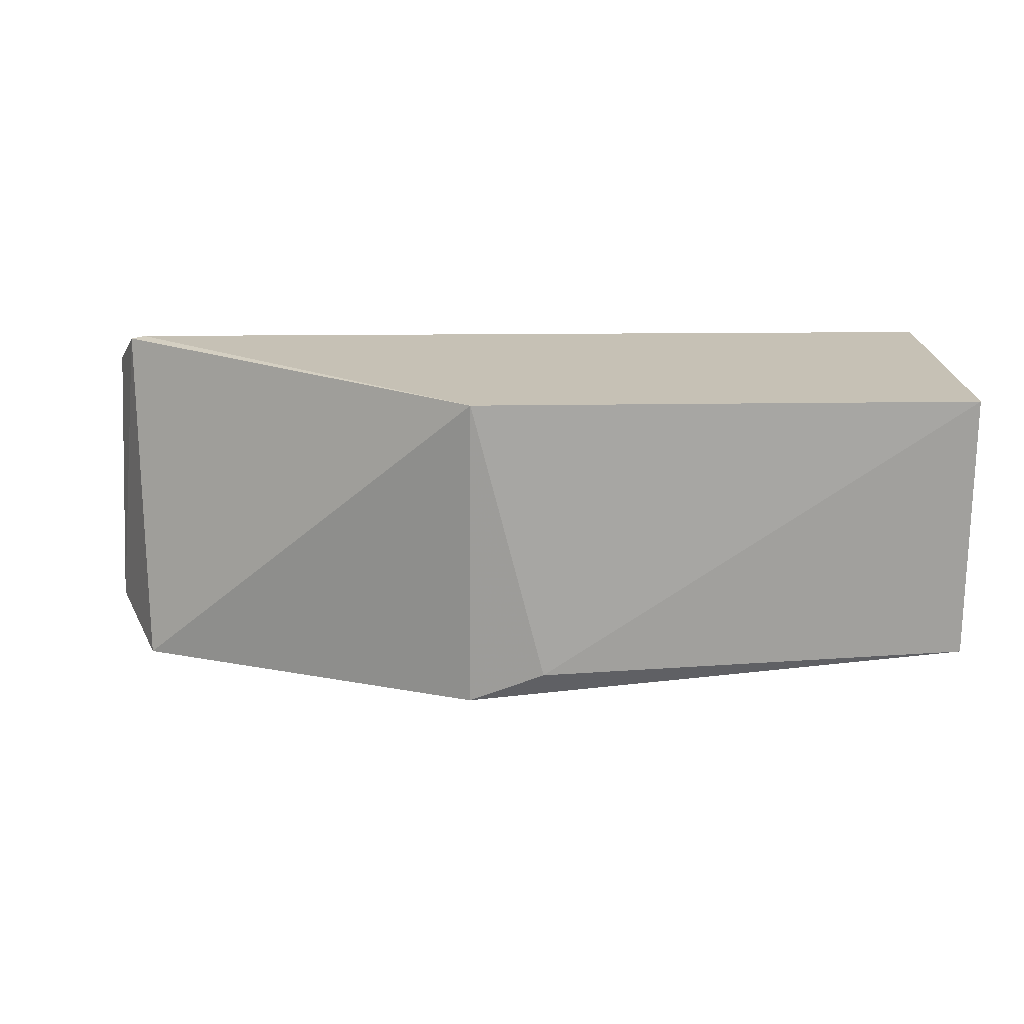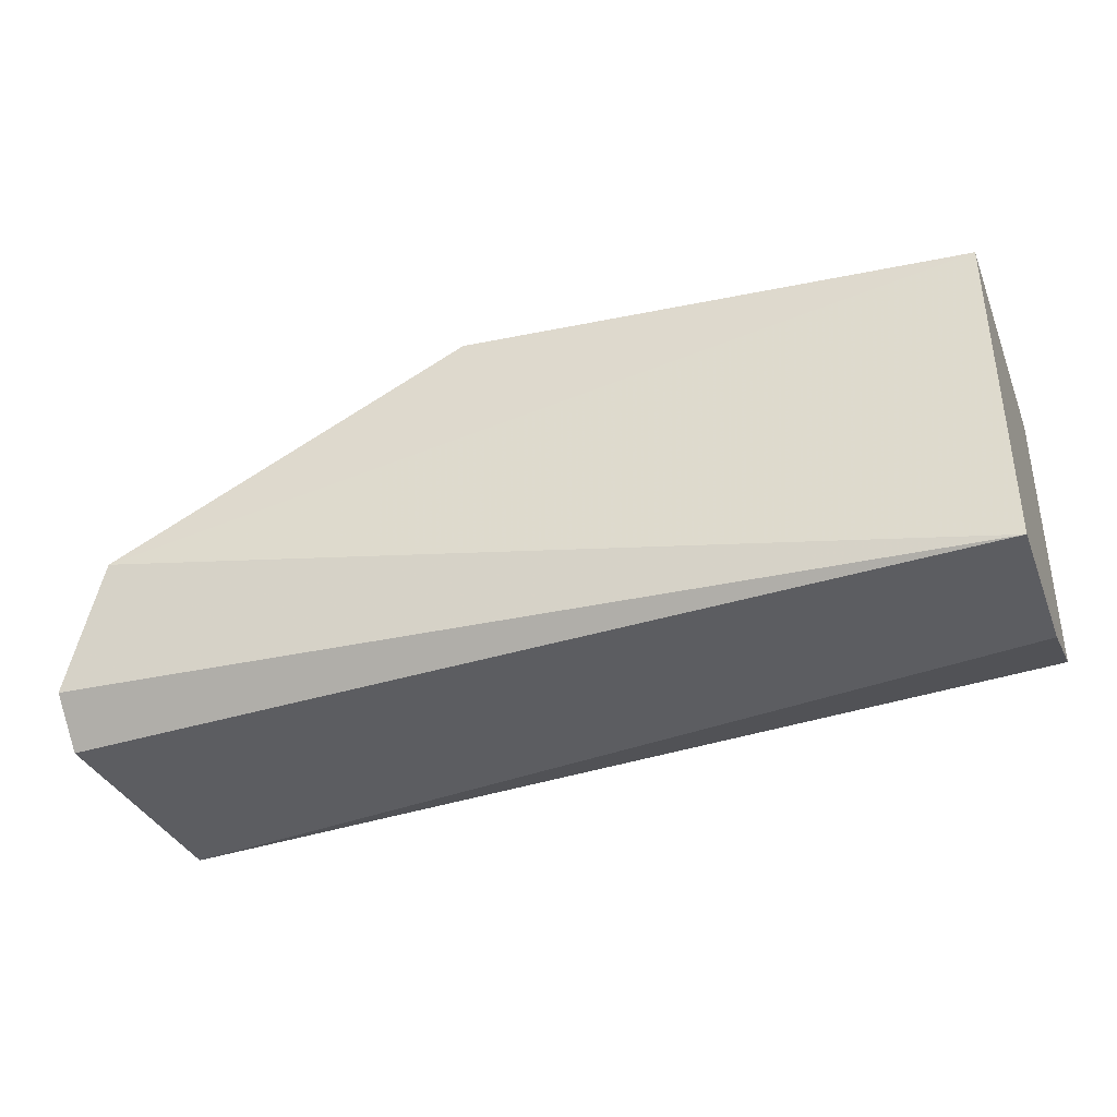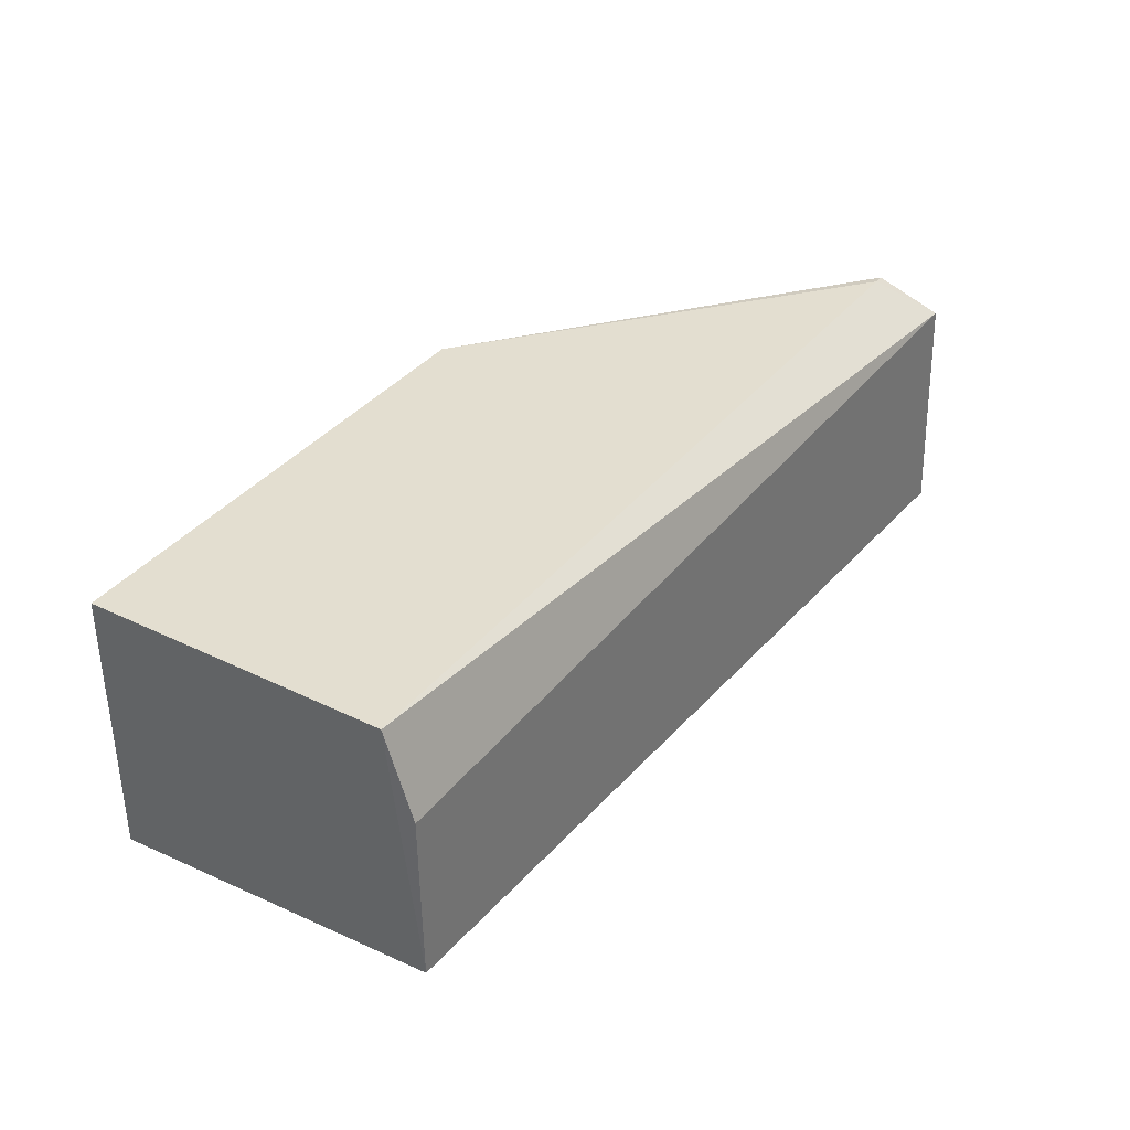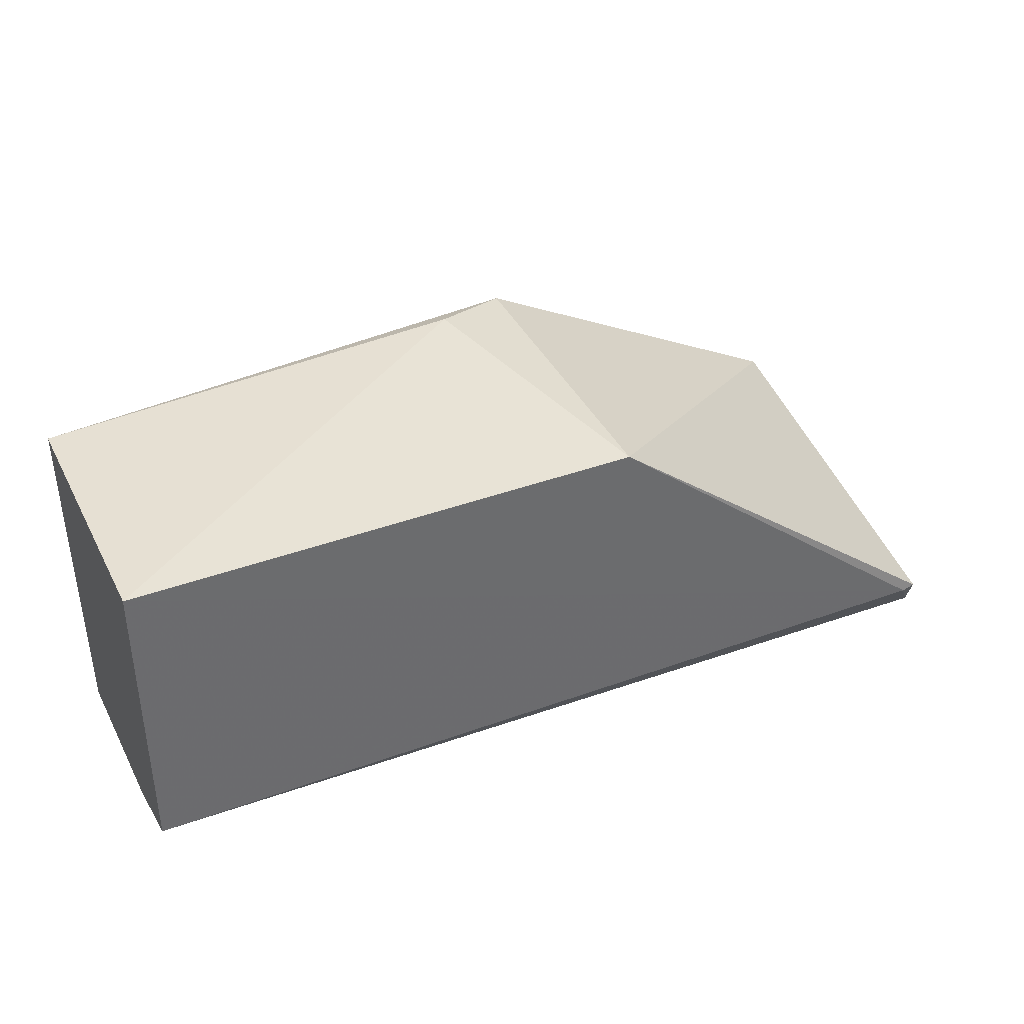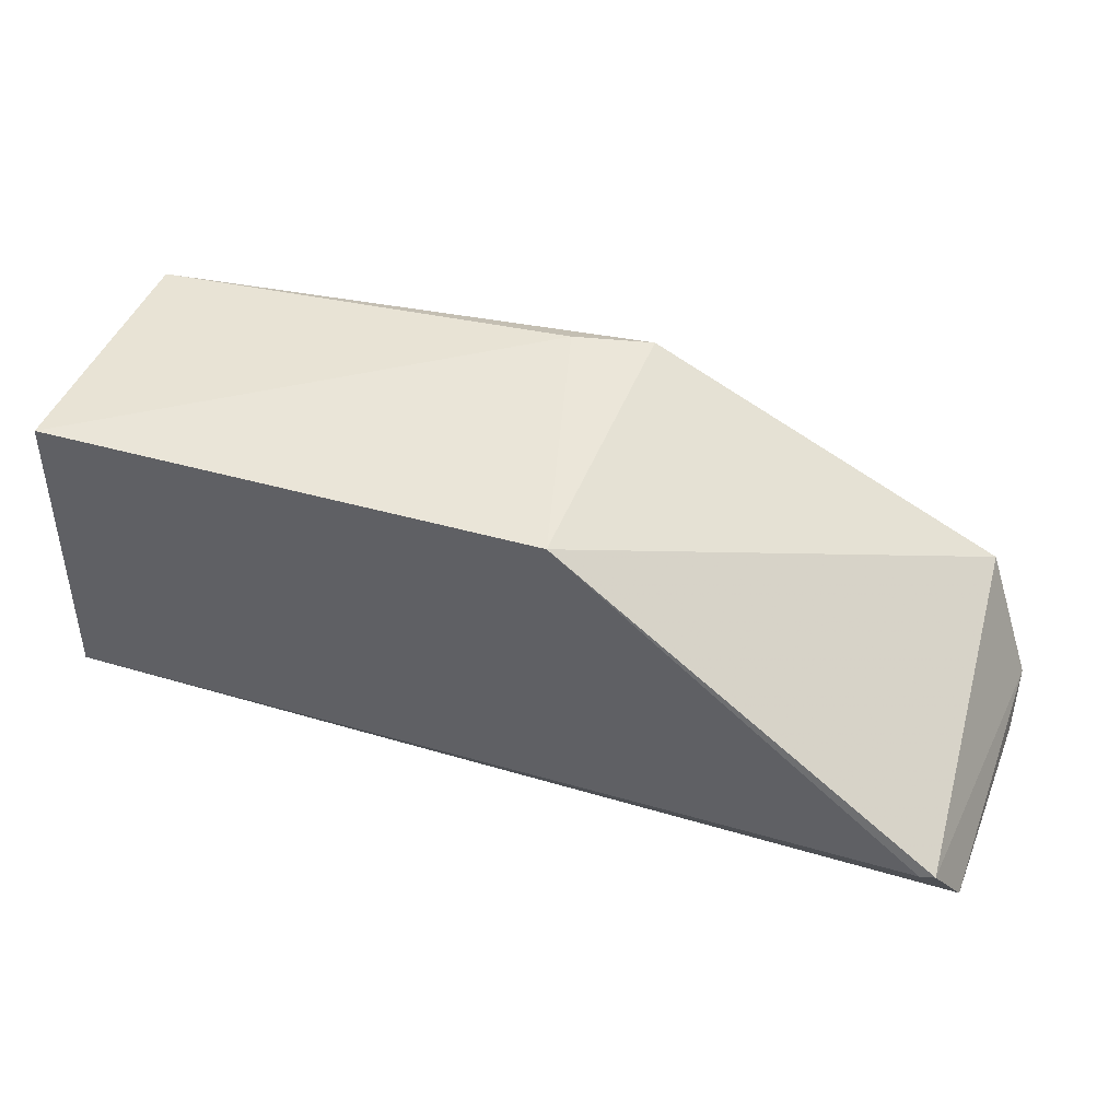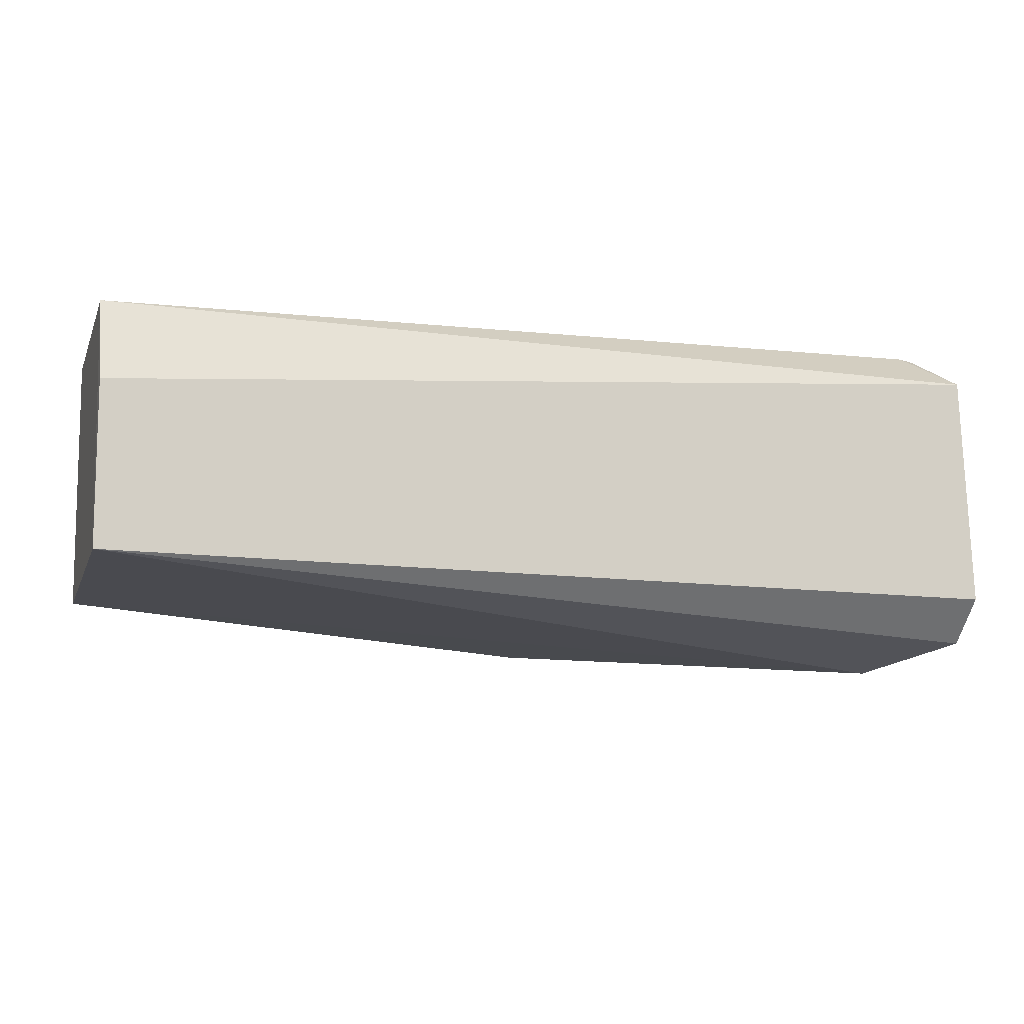
<metadata>
{"format":"obj","ext":"obj","renderer":"f3d","projection":"perspective","resolution":1024,"background":"white","views":[{"elev":18.9,"azim":178.3,"up":"+Z"},{"elev":-37.7,"azim":-159.8,"up":"+Y"},{"elev":35.7,"azim":-57.5,"up":"+Z"},{"elev":38.4,"azim":-25.0,"up":"+Y"},{"elev":42.7,"azim":18.9,"up":"+Y"},{"elev":-9.4,"azim":-16.3,"up":"+Z"}]}
</metadata>
<code>
v 0.09303 -0.0327 0.1234
v 0.0948 -0.0372 0.1205
v 0.09157 -0.02453 0.09691
v 0.02388 -0.008997 0.1027
v 0.02391 -0.03247 0.1235
v 0.0633 -0.009034 0.1236
v 0.09546 -0.03423 0.09882
v 0.09187 -0.03284 0.1236
v 0.06351 -0.008886 0.09894
v 0.0239 -0.009034 0.1236
v 0.02389 -0.03484 0.1039
v 0.05761 -0.007933 0.1015
v 0.09552 -0.03756 0.1022
v 0.02396 -0.03462 0.1169
f 6 1 3
f 7 1 2
f 7 3 1
f 8 5 2
f 8 2 1
f 8 1 6
f 9 6 3
f 9 3 4
f 10 8 6
f 10 5 8
f 11 4 3
f 11 3 7
f 11 10 4
f 11 5 10
f 12 9 4
f 12 4 10
f 12 10 6
f 12 6 9
f 13 11 7
f 13 7 2
f 14 2 5
f 14 5 11
f 14 13 2
f 14 11 13

</code>
